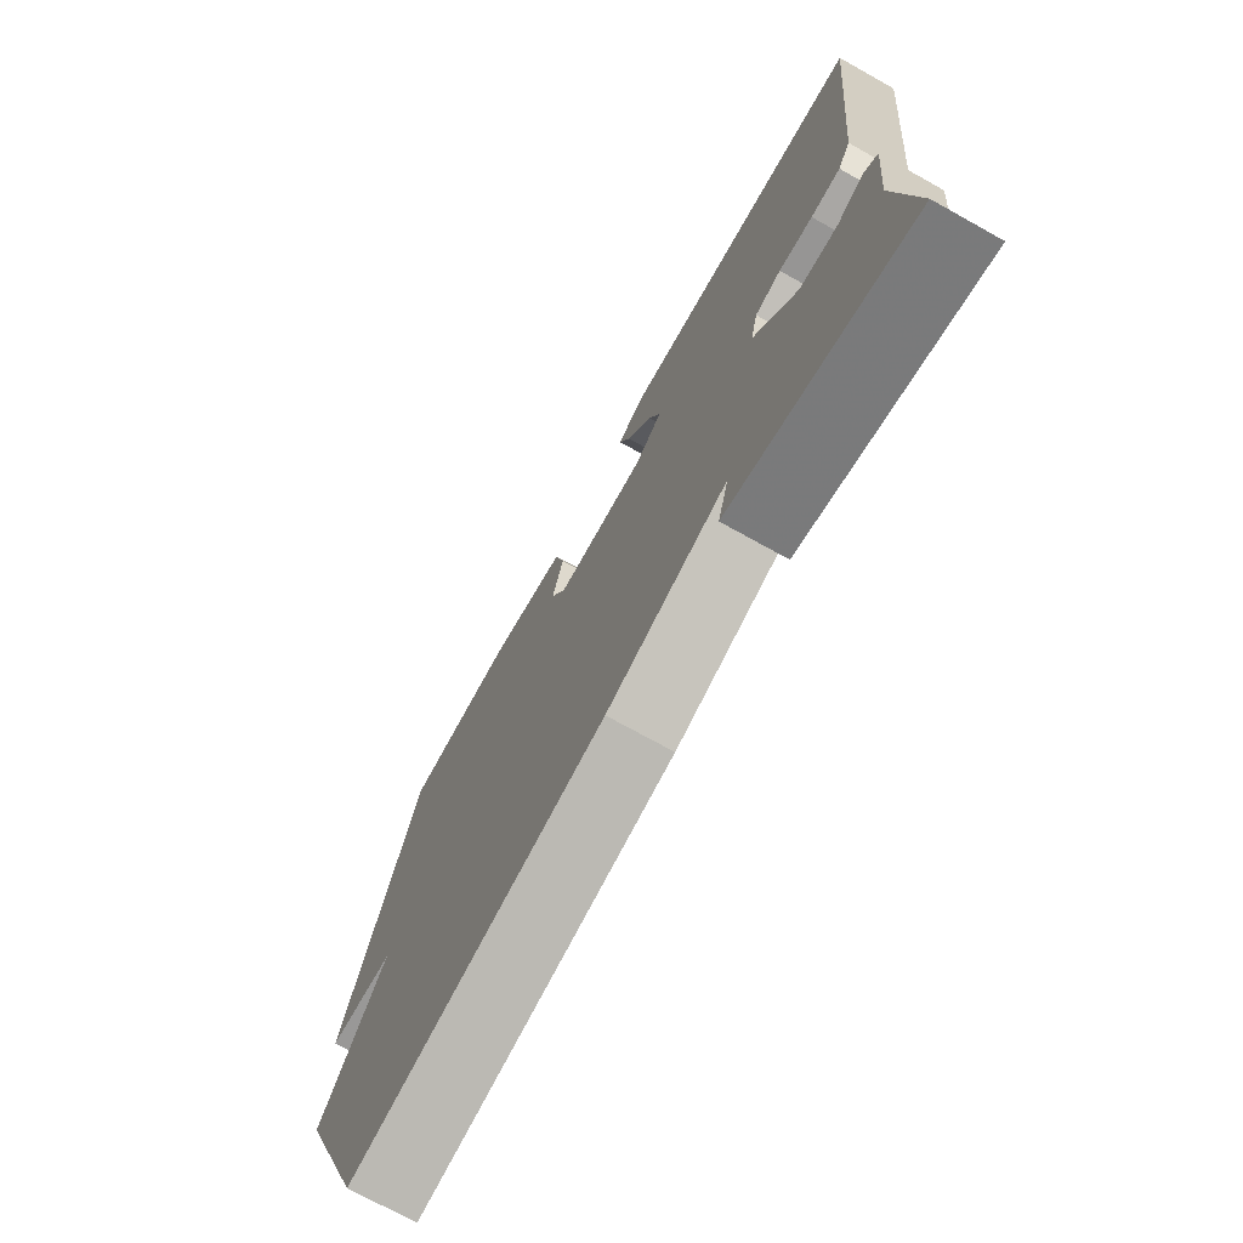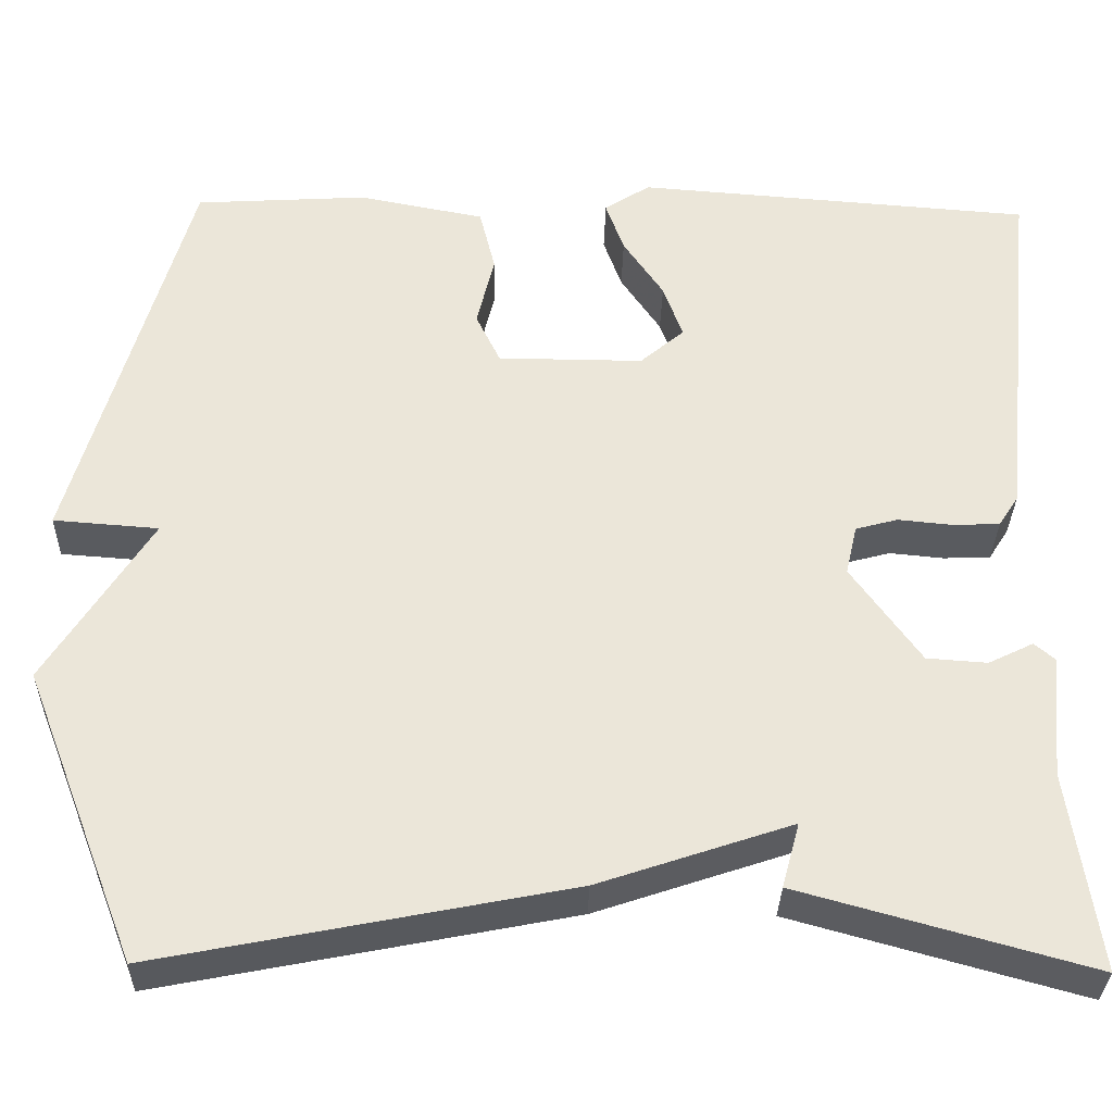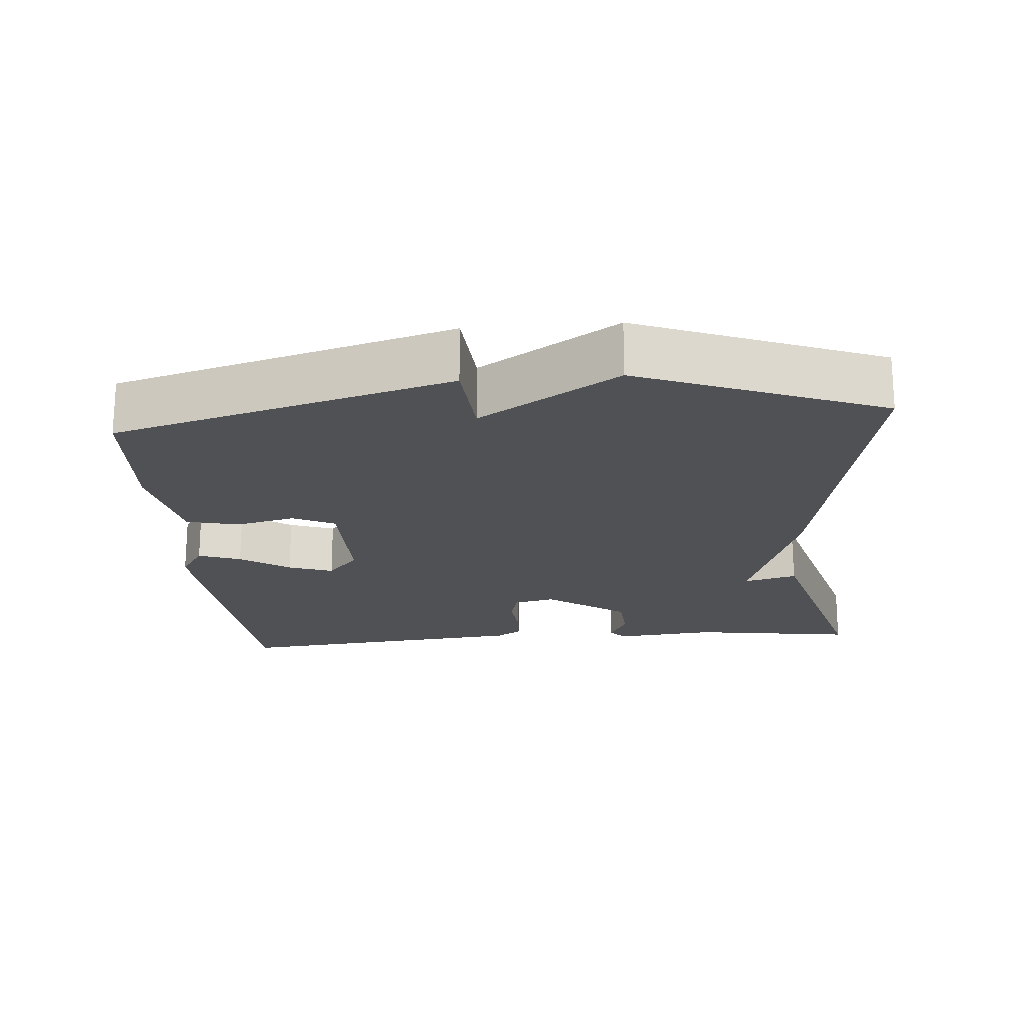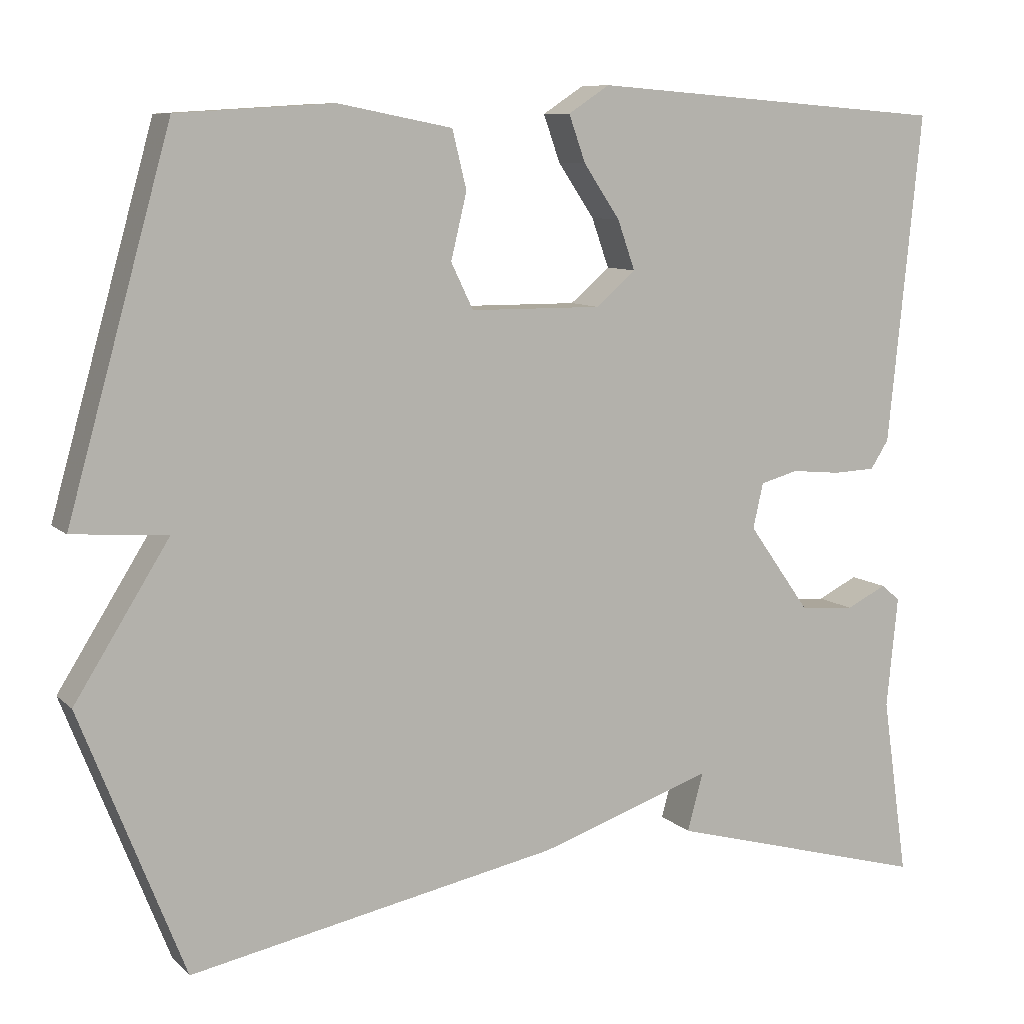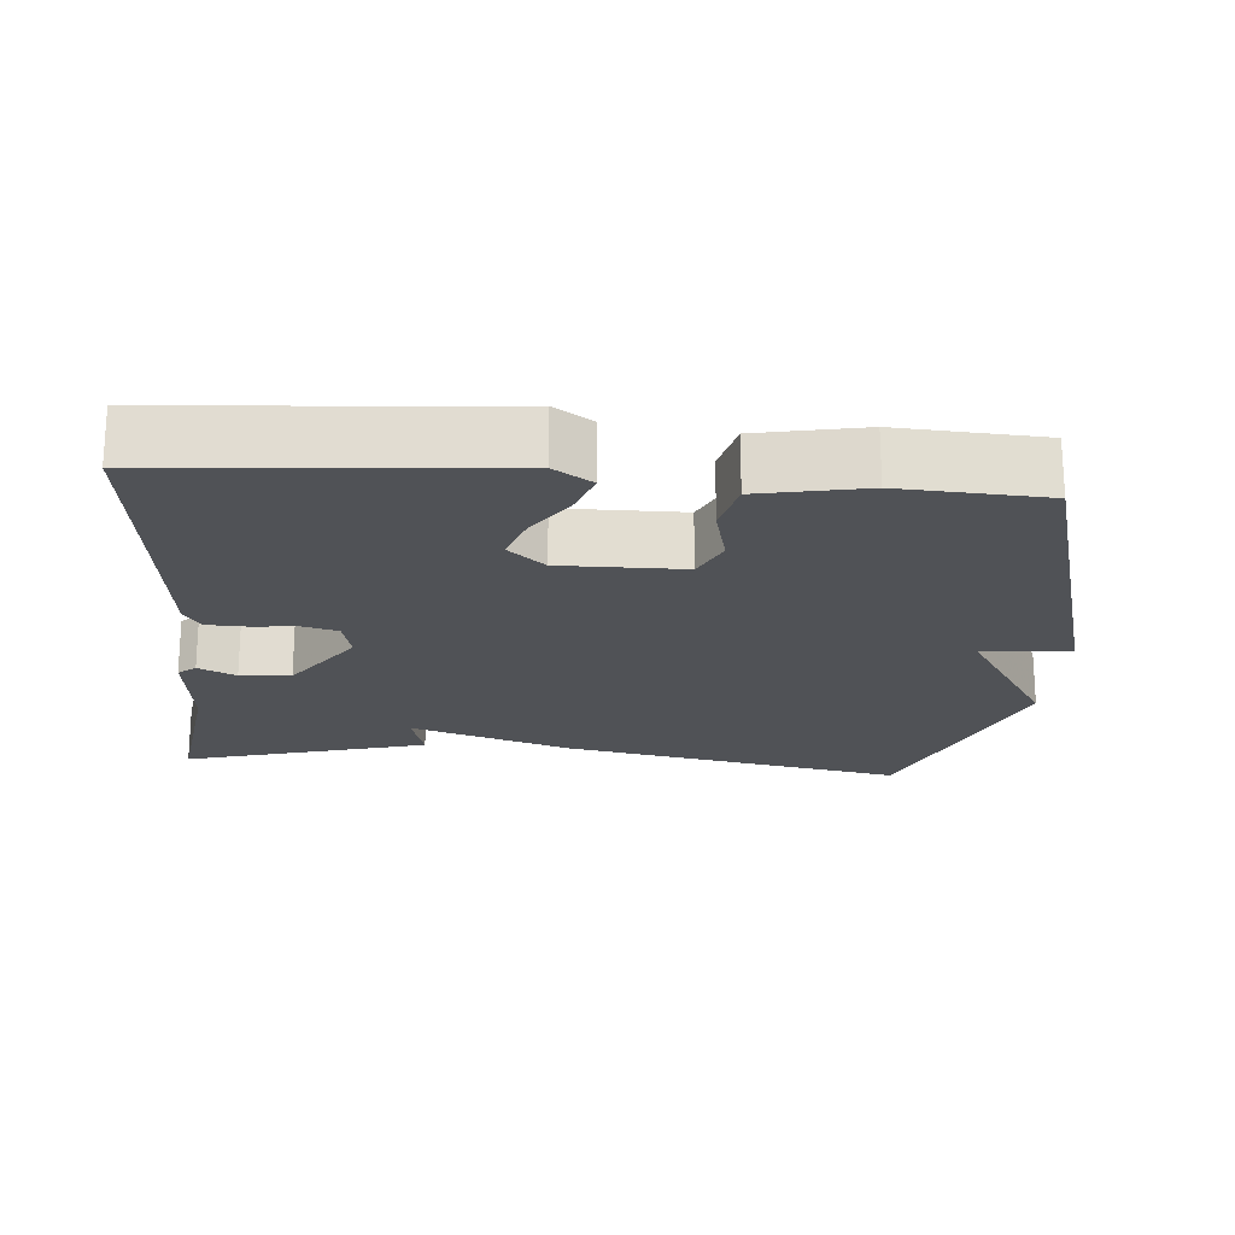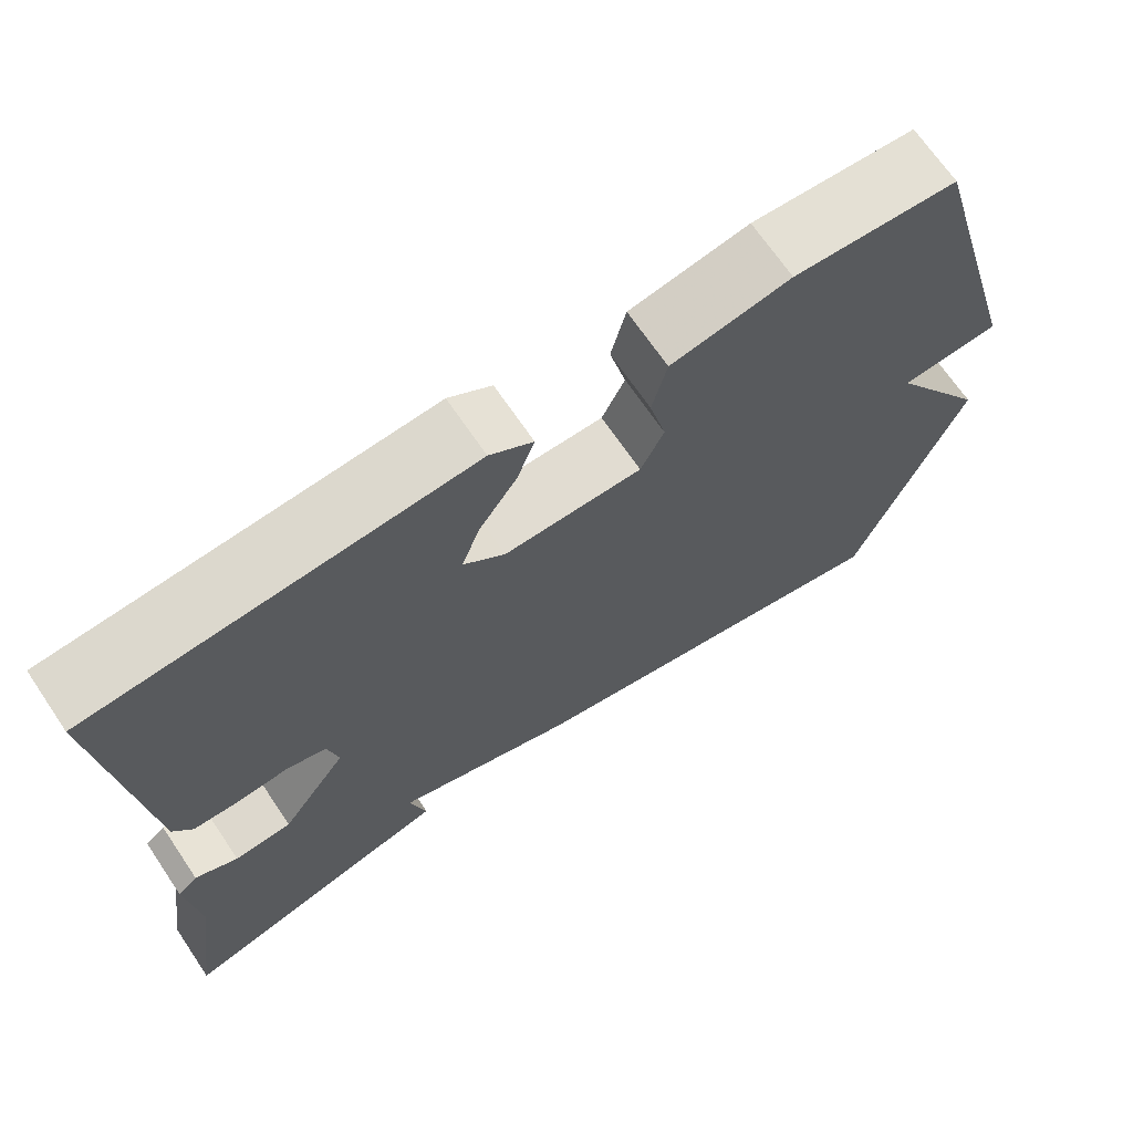
<metadata>
{"format":"obj","ext":"obj","renderer":"f3d","projection":"perspective","resolution":1024,"background":"white","views":[{"elev":-72.8,"azim":-119.1,"up":"+Z"},{"elev":-32.6,"azim":178.7,"up":"+Z"},{"elev":-20.0,"azim":94.7,"up":"+Y"},{"elev":9.0,"azim":155.0,"up":"+Z"},{"elev":-20.7,"azim":-4.5,"up":"+Y"},{"elev":68.8,"azim":-34.1,"up":"+Z"}]}
</metadata>
<code>
v 0.5 0.07 -0.5
v 0.032 0.07 -0.408
v -0.188 0.07 -0.334
v -0.168 0.07 -0.408
v -0.5 0.07 -0.5
v -0.467 0.07 -0.272
v -0.481 0.07 -0.131
v -0.457 0.07 -0.111
v -0.406 0.07 -0.136
v -0.337 0.07 -0.131
v -0.258 0.07 -0.02
v -0.271 0.07 0.037
v -0.319 0.07 0.05
v -0.381 0.07 0.044
v -0.435 0.07 0.046
v -0.458 0.07 0.082
v -0.5 0.07 0.5
v -0.046 0.07 0.535
v 0.006 0.07 0.501
v -0.015 0.07 0.442
v -0.061 0.07 0.374
v -0.083 0.07 0.312
v -0.033 0.07 0.269
v 0.133 0.07 0.27
v 0.161 0.07 0.328
v 0.141 0.07 0.411
v 0.159 0.07 0.484
v 0.303 0.07 0.512
v 0.5 0.07 0.5
v 0.631 0.07 0.035
v 0.511 0.07 0.026
v 0.631 0.07 -0.165
v 0.5 0 -0.5
v 0.032 0 -0.408
v -0.188 0 -0.334
v -0.168 0 -0.408
v -0.5 0 -0.5
v -0.467 0 -0.272
v -0.481 0 -0.131
v -0.457 0 -0.111
v -0.406 0 -0.136
v -0.337 0 -0.131
v -0.258 0 -0.02
v -0.271 0 0.037
v -0.319 0 0.05
v -0.381 0 0.044
v -0.435 0 0.046
v -0.458 0 0.082
v -0.5 0 0.5
v -0.046 0 0.535
v 0.006 0 0.501
v -0.015 0 0.442
v -0.061 0 0.374
v -0.083 0 0.312
v -0.033 0 0.269
v 0.133 0 0.27
v 0.161 0 0.328
v 0.141 0 0.411
v 0.159 0 0.484
v 0.303 0 0.512
v 0.5 0 0.5
v 0.631 0 0.035
v 0.511 0 0.026
v 0.631 0 -0.165
f 1 2 3
f 32 1 3
f 31 32 3
f 29 30 31
f 28 29 31
f 27 28 31
f 26 27 31
f 25 26 31
f 24 25 31
f 23 24 31 3
f 22 23 3
f 19 20 21
f 18 19 21
f 17 18 21
f 16 17 21
f 15 16 21
f 14 15 21
f 13 14 21
f 12 13 21 22
f 11 12 22
f 6 7 8 9
f 6 9 10
f 5 6 10
f 4 5 10
f 3 4 10
f 11 22 3
f 3 10 11
f 35 34 33
f 35 33 64
f 35 64 63
f 63 62 61
f 63 61 60
f 63 60 59
f 63 59 58
f 63 58 57
f 63 57 56
f 35 63 56 55
f 35 55 54
f 53 52 51
f 53 51 50
f 53 50 49
f 53 49 48
f 53 48 47
f 53 47 46
f 53 46 45
f 54 53 45 44
f 54 44 43
f 41 40 39 38
f 42 41 38
f 42 38 37
f 42 37 36
f 42 36 35
f 35 54 43
f 43 42 35
f 1 33 34 2
f 2 34 35 3
f 3 35 36 4
f 4 36 37 5
f 5 37 38 6
f 6 38 39 7
f 7 39 40 8
f 8 40 41 9
f 9 41 42 10
f 10 42 43 11
f 11 43 44 12
f 12 44 45 13
f 13 45 46 14
f 14 46 47 15
f 15 47 48 16
f 16 48 49 17
f 17 49 50 18
f 18 50 51 19
f 19 51 52 20
f 20 52 53 21
f 21 53 54 22
f 22 54 55 23
f 23 55 56 24
f 24 56 57 25
f 25 57 58 26
f 26 58 59 27
f 27 59 60 28
f 28 60 61 29
f 29 61 62 30
f 30 62 63 31
f 31 63 64 32
f 32 64 33 1

</code>
